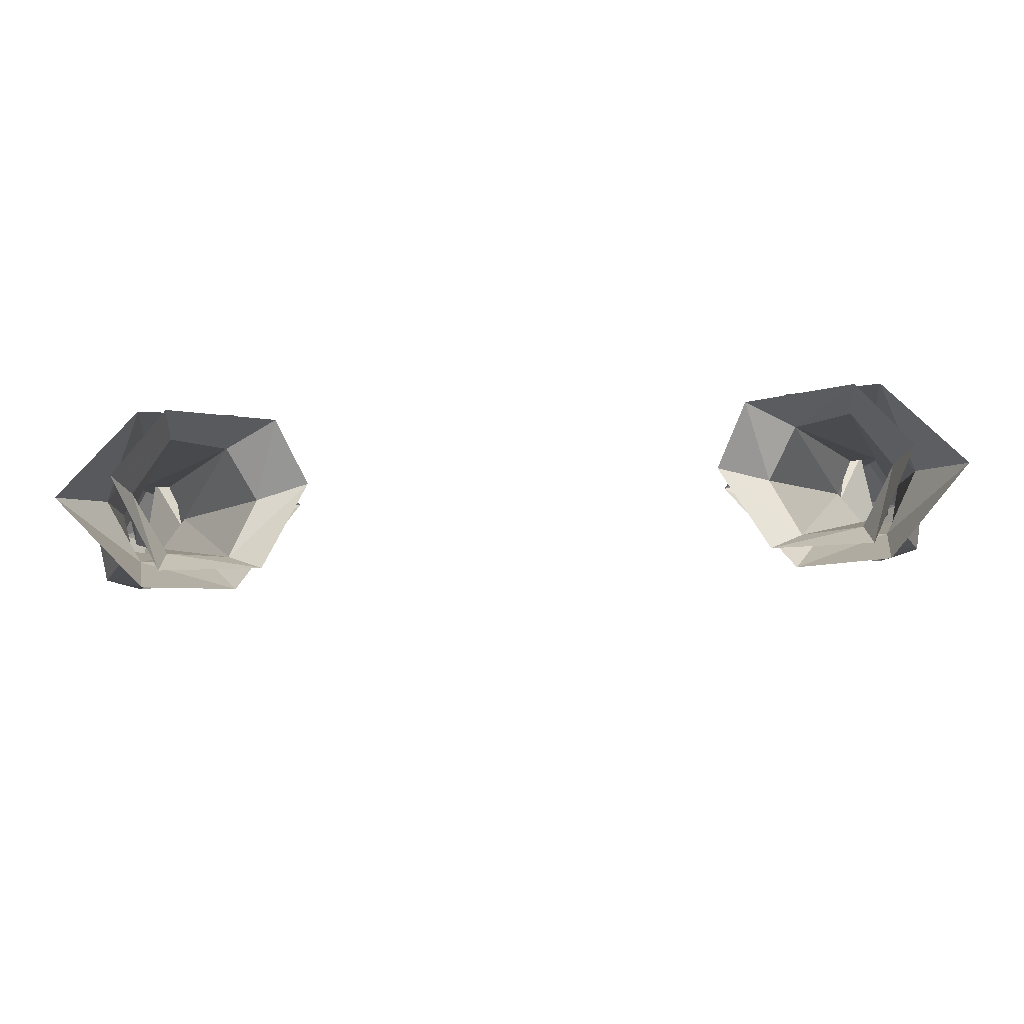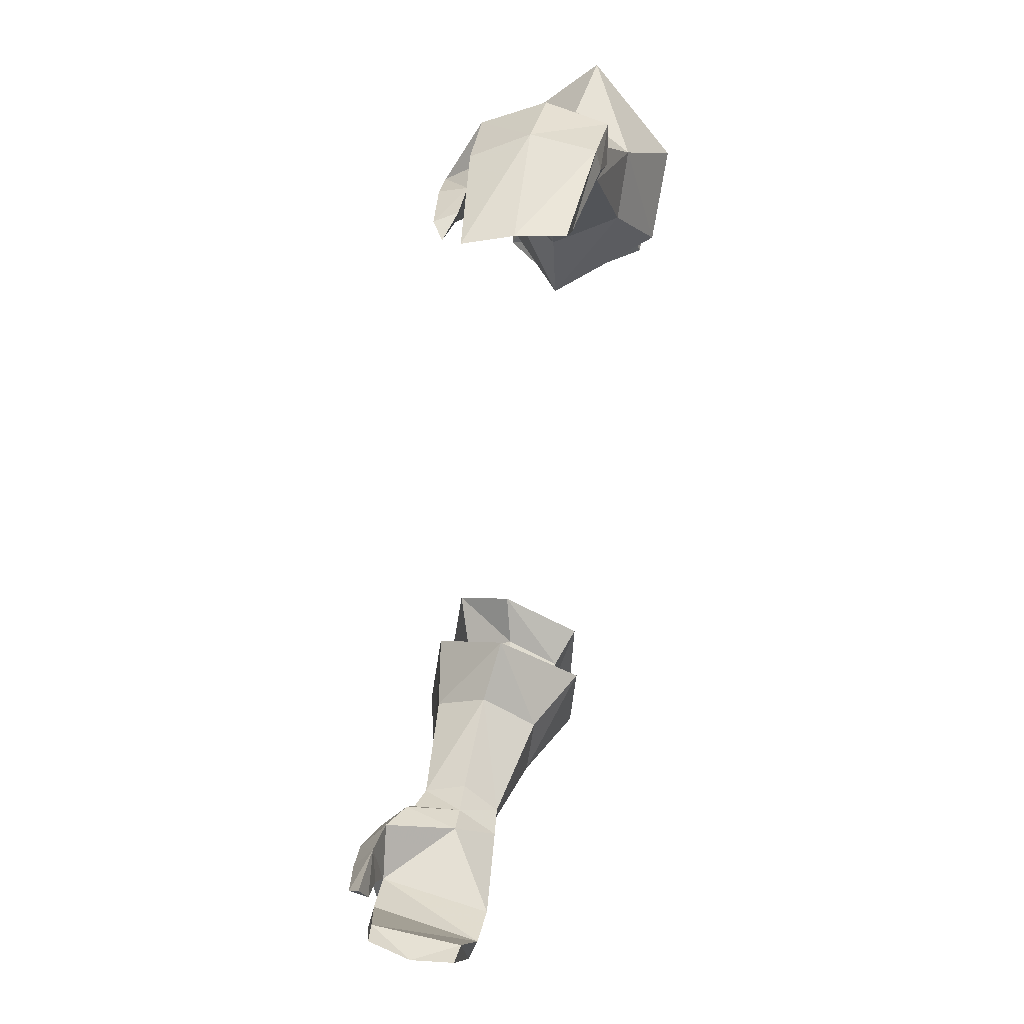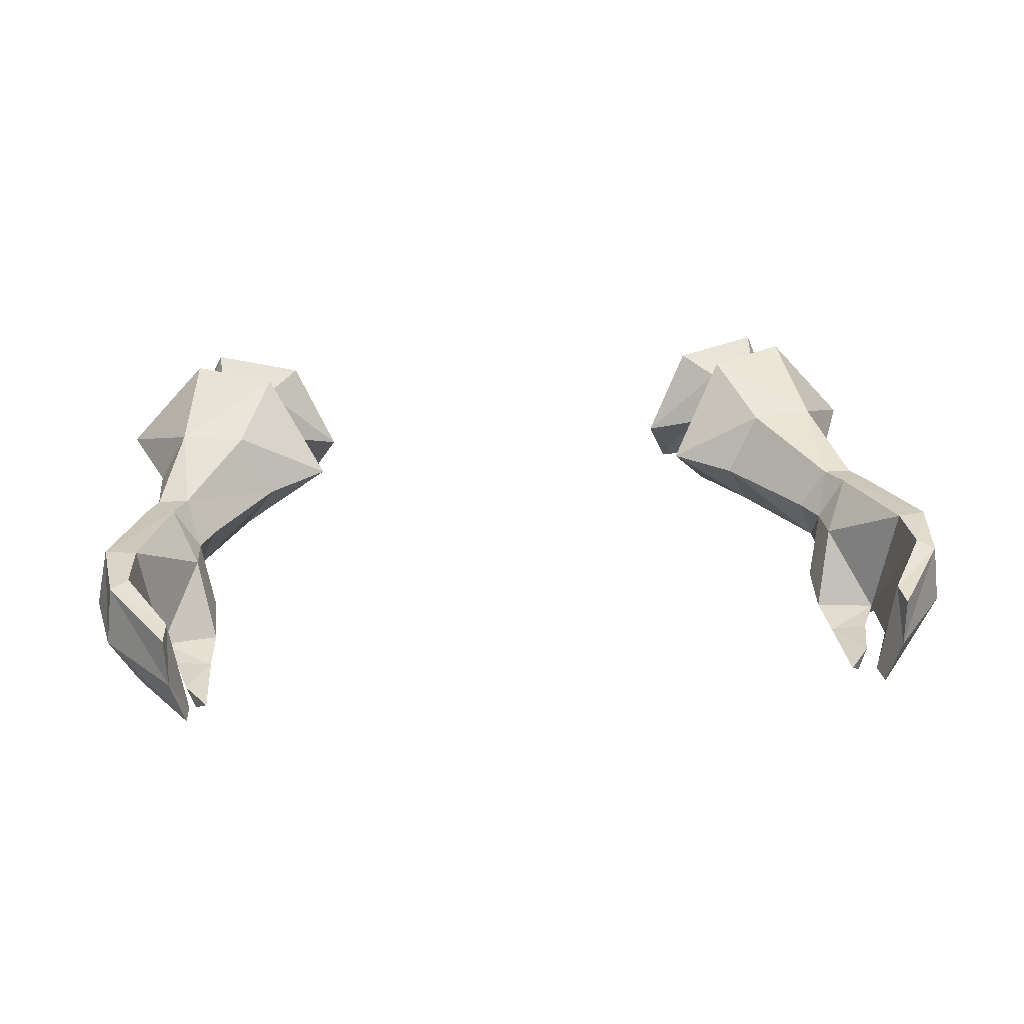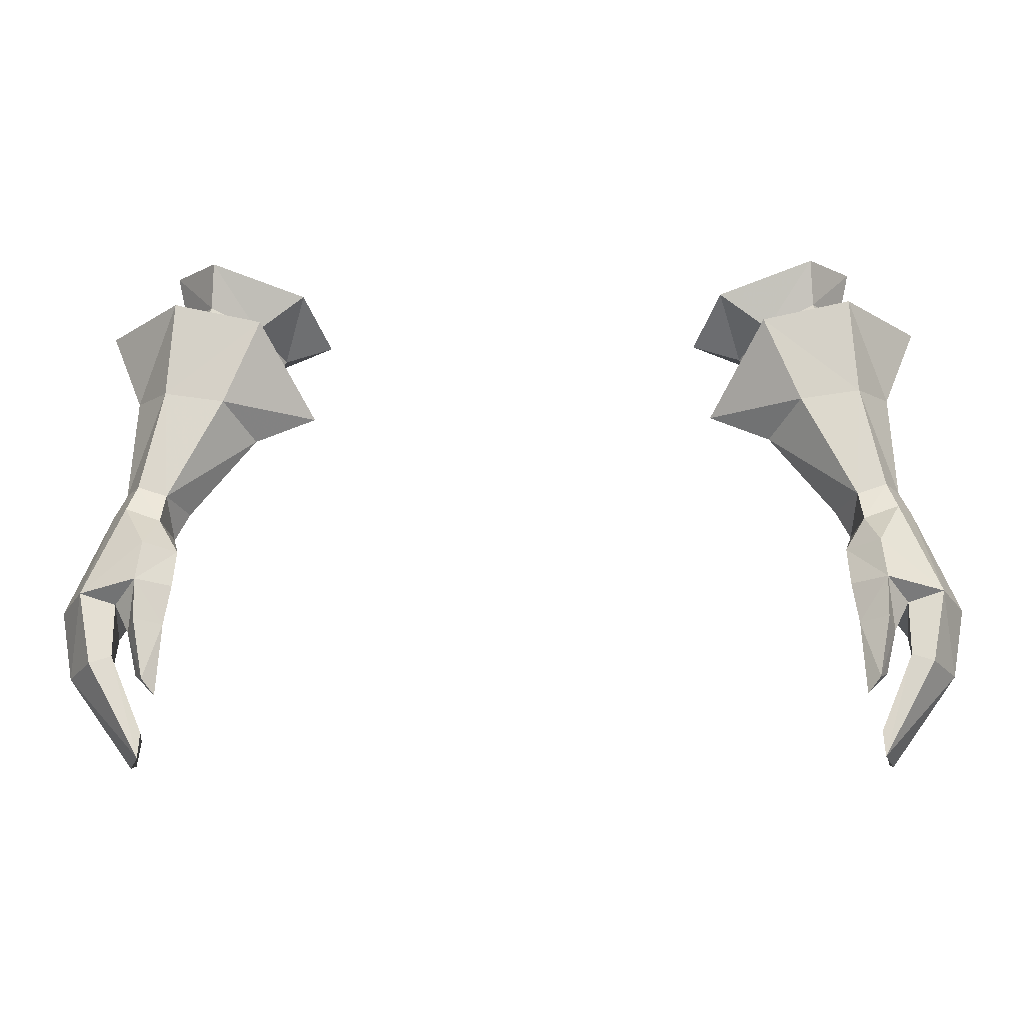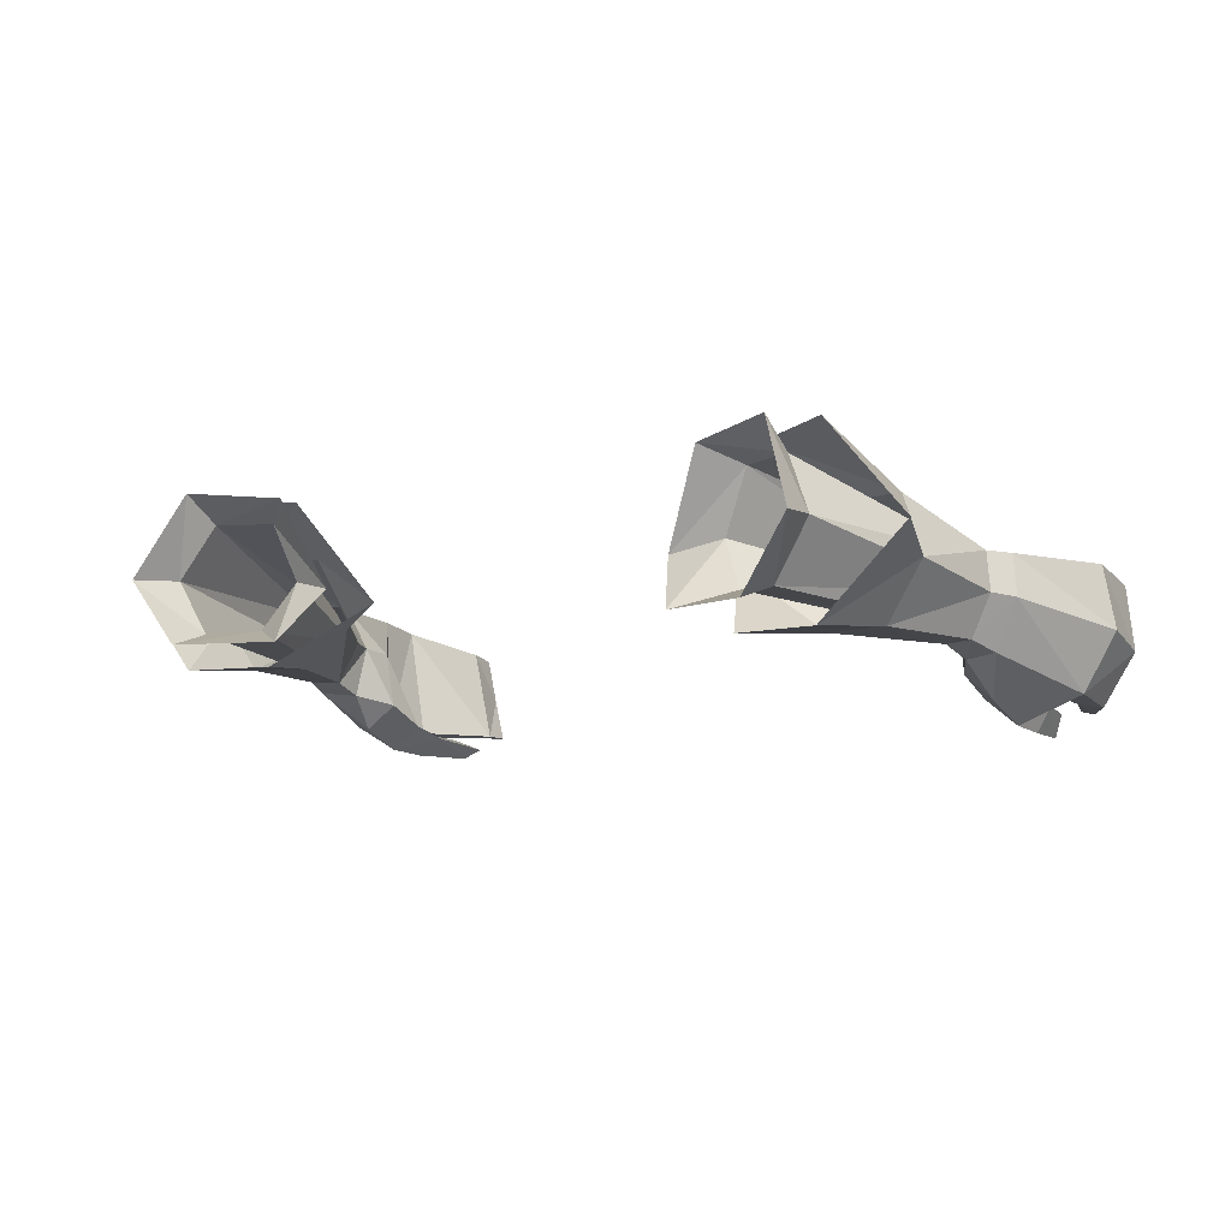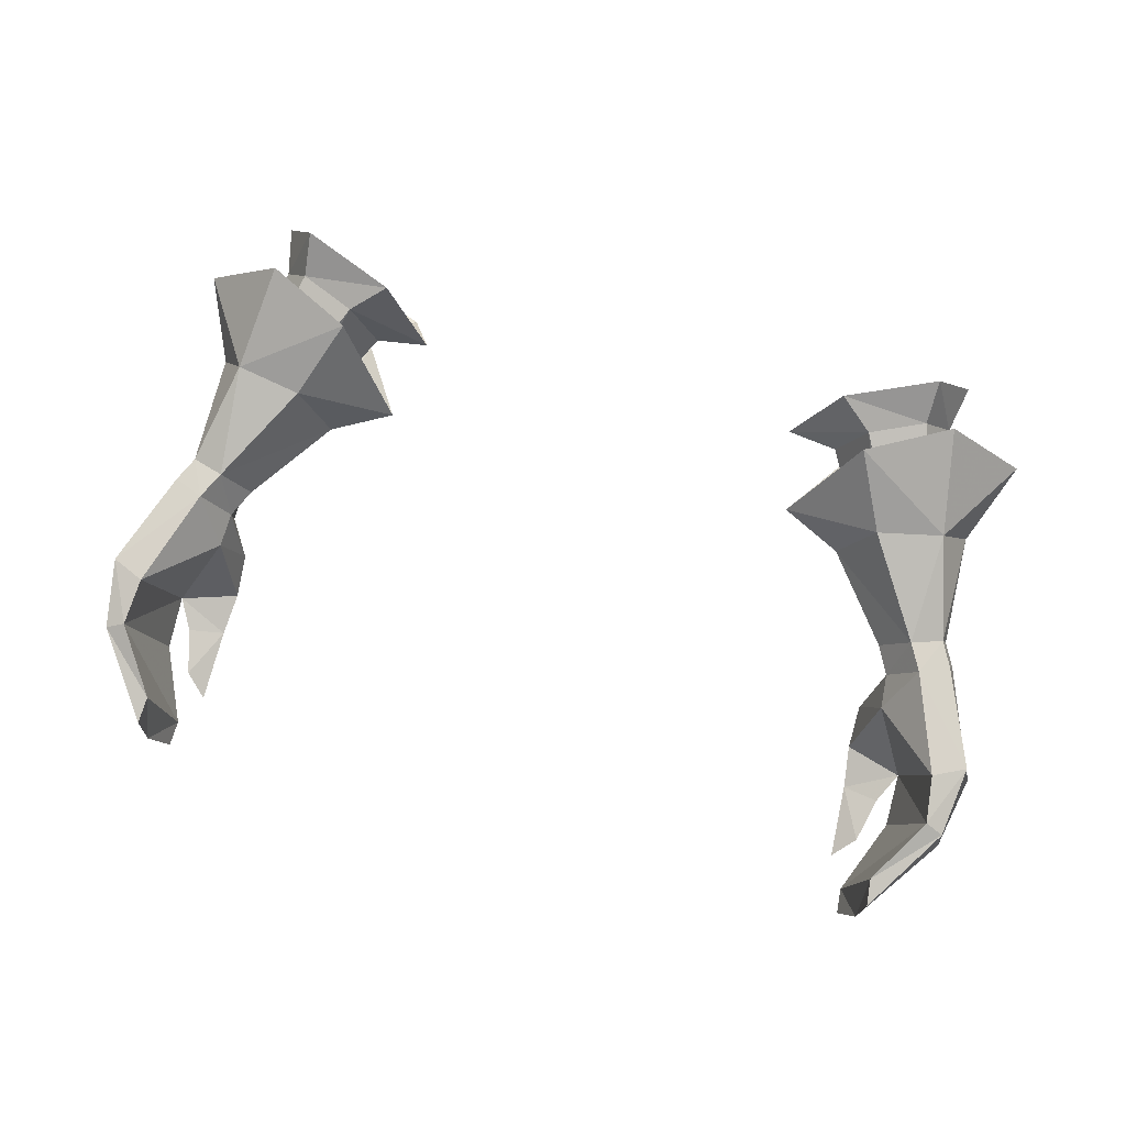
<metadata>
{"format":"obj","ext":"obj","renderer":"f3d","projection":"perspective","resolution":1024,"background":"white","views":[{"elev":73.2,"azim":177.7,"up":"+Z"},{"elev":-65.8,"azim":82.1,"up":"+Z"},{"elev":23.4,"azim":173.2,"up":"+Y"},{"elev":-15.3,"azim":0.9,"up":"+Z"},{"elev":-6.2,"azim":36.7,"up":"+Y"},{"elev":75.9,"azim":-165.9,"up":"+Y"}]}
</metadata>
<code>
g taoist_glove_female_38050
v 10.73 2.658 57.15
v 12.87 0.4052 50.53
v 12.02 0.513 50.26
v 8.941 2.626 56.38
v 8.955 -0.7857 56.81
v 8.09 0.7413 56.16
v 11.29 -0.5347 50.23
v 11.79 -1.643 50.46
v 11.29 -0.5347 50.23
v 8.09 0.7413 56.16
v 11.72 0.879 57.72
v 13.08 -0.5822 50.75
v 12.58 -1.609 50.73
v 10.58 -0.8776 57.63
v 10.73 2.658 57.15
v 8.941 2.626 56.38
v 7.824 3.246 57.2
v 10.79 3.529 58.38
v 8.09 0.7413 56.16
v 8.955 -0.7857 56.81
v 7.293 -1.31 57.86
v 6.442 0.3814 56.53
v 8.941 2.626 56.38
v 7.824 3.246 57.2
v 11.72 0.879 57.72
v 12.09 0.7908 59.37
v 10.58 -0.8776 57.63
v 10.49 -1.318 59.11
v 12.15 1.939 53.71
v 13.02 0.6363 50.54
v 11.97 0.7746 50.2
v 9.986 1.906 53.29
v 8.944 -0.1483 52.92
v 11.08 -0.5386 50.16
v 11.66 -1.903 50.45
v 9.905 -1.757 53.88
v 11.08 -0.5386 50.16
v 8.944 -0.1483 52.92
v 13.14 0.03358 54.35
v 13.28 -0.5819 50.81
v 12.65 -1.856 50.79
v 11.91 -1.718 54.18
v 11.65 -1.946 57.34
v 14.25 0.6725 57.02
v 8.842 3.428 55.48
v 11.56 3.617 56.85
v 6.952 0.2254 53.83
v 8.701 -1.922 56.7
v 6.952 0.2254 53.83
v 11.78 -2.283 49.49
v 12.96 -2.173 49.94
v 13.68 -0.6666 50.03
v 13.42 0.6134 49.73
v 11.55 -0.6367 49.24
v 11.55 -0.6367 49.24
v 12.43 0.7655 49.29
v 14.65 0.5412 46.53
v 13.56 0.6644 46.02
v 14.11 -3.198 46.79
v 15.04 -1.386 46.51
v 12.17 -4.051 47.09
v 12.11 -3.393 48.49
v 11.09 -2.579 48.33
v 11.1 -3.254 47.02
v 12.43 -3.38 45.43
v 12.95 -3.107 46.42
v 12.12 -4.205 45.75
v 12.95 -3.107 46.42
v 12.43 -3.38 45.43
v 11.27 -3.611 45.66
v 11.1 -3.254 47.02
v 11.75 -4.26 43.76
v 12.07 -3.573 43.96
v 12.07 -3.573 43.96
v 11.37 -3.94 43.28
v 14.34 0.1501 44.27
v 13.74 0.3754 44.49
v 14.58 -1.813 44.19
v 12.51 -0.5138 41.48
v 12.42 -0.3165 42.36
v 12.39 -1.98 41.21
v 12.94 -3.329 44.67
v 13.64 -3.442 44.43
v 11.93 -3.424 41.34
v 11.87 -3.378 42.17
v 11.87 -3.378 42.17
v 12.94 -3.329 44.67
v 12.39 -1.98 41.21
v 12.51 -0.5138 41.48
v 11.27 -3.611 45.66
v 11.37 -3.94 43.28
v 11.63 -0.7693 48.13
v 11.09 -2.579 48.33
v 11.75 -4.26 43.76
v 11.93 -3.424 41.34
v -10.74 2.658 57.15
v -8.948 2.627 56.38
v -12.03 0.5129 50.26
v -12.88 0.4051 50.53
v -8.963 -0.7858 56.81
v -11.79 -1.643 50.46
v -11.3 -0.5348 50.23
v -8.097 0.7412 56.16
v -8.097 0.7412 56.16
v -11.3 -0.5348 50.23
v -11.72 0.879 57.72
v -13.08 -0.5822 50.75
v -10.59 -0.8778 57.63
v -12.58 -1.609 50.73
v -10.74 2.658 57.15
v -10.8 3.529 58.38
v -7.831 3.246 57.2
v -8.948 2.627 56.38
v -8.097 0.7412 56.16
v -6.449 0.3813 56.53
v -7.3 -1.31 57.86
v -8.963 -0.7858 56.81
v -8.948 2.627 56.38
v -7.831 3.246 57.2
v -11.72 0.879 57.72
v -12.09 0.7907 59.37
v -10.5 -1.318 59.11
v -10.59 -0.8778 57.63
v -12.16 1.939 53.71
v -9.993 1.907 53.3
v -11.98 0.7746 50.2
v -13.02 0.6363 50.54
v -8.951 -0.1483 52.92
v -9.913 -1.757 53.88
v -11.67 -1.903 50.45
v -11.09 -0.5386 50.16
v -8.951 -0.1483 52.92
v -11.09 -0.5386 50.16
v -13.15 0.03351 54.35
v -13.28 -0.582 50.81
v -11.92 -1.718 54.18
v -12.66 -1.856 50.79
v -11.66 -1.946 57.34
v -14.26 0.6724 57.02
v -11.57 3.617 56.85
v -8.849 3.428 55.48
v -6.959 0.2253 53.83
v -8.708 -1.923 56.7
v -6.959 0.2253 53.83
v -11.79 -2.282 49.49
v -12.97 -2.173 49.94
v -13.69 -0.6666 50.03
v -13.42 0.6134 49.73
v -11.56 -0.6367 49.24
v -11.56 -0.6367 49.24
v -12.44 0.7654 49.29
v -13.57 0.6645 46.03
v -14.65 0.5413 46.53
v -15.05 -1.386 46.51
v -14.12 -3.198 46.79
v -12.18 -4.051 47.09
v -11.11 -3.254 47.02
v -11.1 -2.579 48.33
v -12.11 -3.392 48.49
v -12.44 -3.38 45.43
v -12.13 -4.205 45.75
v -12.95 -3.107 46.42
v -12.95 -3.107 46.42
v -11.11 -3.254 47.02
v -11.27 -3.611 45.66
v -12.44 -3.38 45.43
v -11.76 -4.26 43.77
v -12.07 -3.573 43.96
v -11.38 -3.94 43.28
v -12.07 -3.573 43.96
v -13.75 0.3754 44.49
v -14.35 0.1502 44.27
v -14.59 -1.813 44.19
v -12.42 -0.3164 42.36
v -12.52 -0.5137 41.48
v -12.4 -1.98 41.21
v -12.94 -3.329 44.67
v -13.65 -3.442 44.43
v -11.93 -3.424 41.34
v -11.88 -3.378 42.17
v -11.88 -3.378 42.17
v -12.94 -3.329 44.67
v -12.4 -1.98 41.21
v -12.52 -0.5137 41.48
v -11.27 -3.611 45.66
v -11.38 -3.94 43.28
v -11.64 -0.7692 48.13
v -11.1 -2.579 48.33
v -11.76 -4.26 43.77
v -11.93 -3.424 41.34
f 1 2 3
f 3 4 1
f 5 6 7
f 7 8 5
f 4 3 9
f 9 10 4
f 11 12 2
f 2 1 11
f 5 8 13
f 13 14 5
f 15 16 17
f 17 18 15
f 19 20 21
f 21 22 19
f 23 19 22
f 22 24 23
f 25 15 18
f 18 26 25
f 20 27 28
f 28 21 20
f 27 25 26
f 26 28 27
f 12 11 14
f 12 14 13
f 29 30 31
f 31 32 29
f 33 34 35
f 35 36 33
f 31 37 38
f 38 32 31
f 39 40 30
f 30 29 39
f 35 41 42
f 42 36 35
f 43 42 39
f 39 44 43
f 40 39 42
f 42 41 40
f 29 32 45
f 45 46 29
f 47 33 36
f 36 48 47
f 32 38 49
f 49 45 32
f 44 39 29
f 29 46 44
f 48 36 42
f 42 43 48
f 50 51 41
f 41 35 50
f 52 53 30
f 30 40 52
f 35 34 54
f 54 50 35
f 52 40 41
f 41 51 52
f 55 37 31
f 31 56 55
f 56 31 30
f 30 53 56
f 56 53 57
f 57 58 56
f 52 51 59
f 59 60 52
f 61 62 63
f 63 64 61
f 65 66 61
f 61 67 65
f 68 69 70
f 70 71 68
f 72 73 65
f 65 67 72
f 70 69 74
f 74 75 70
f 57 76 77
f 77 58 57
f 57 60 78
f 78 76 57
f 76 79 80
f 80 77 76
f 81 79 76
f 76 78 81
f 82 83 59
f 59 66 82
f 84 83 82
f 82 85 84
f 78 83 84
f 84 81 78
f 86 87 77
f 77 80 86
f 78 60 59
f 59 83 78
f 77 87 68
f 68 58 77
f 88 86 80
f 80 89 88
f 90 91 72
f 72 67 90
f 90 67 61
f 61 64 90
f 60 57 53
f 53 52 60
f 92 56 58
f 59 62 61
f 51 50 62
f 50 63 62
f 50 54 63
f 93 55 92
f 59 61 66
f 92 71 93
f 74 94 75
f 58 68 92
f 92 68 71
f 56 92 55
f 88 95 86
f 51 62 59
f 96 97 98
f 98 99 96
f 100 101 102
f 102 103 100
f 97 104 105
f 105 98 97
f 106 96 99
f 99 107 106
f 100 108 109
f 109 101 100
f 110 111 112
f 112 113 110
f 114 115 116
f 116 117 114
f 118 119 115
f 115 114 118
f 120 121 111
f 111 110 120
f 117 116 122
f 122 123 117
f 123 122 121
f 121 120 123
f 107 108 106
f 107 109 108
f 124 125 126
f 126 127 124
f 128 129 130
f 130 131 128
f 126 125 132
f 132 133 126
f 134 124 127
f 127 135 134
f 130 129 136
f 136 137 130
f 138 139 134
f 134 136 138
f 135 137 136
f 136 134 135
f 124 140 141
f 141 125 124
f 142 143 129
f 129 128 142
f 125 141 144
f 144 132 125
f 139 140 124
f 124 134 139
f 143 138 136
f 136 129 143
f 145 130 137
f 137 146 145
f 147 135 127
f 127 148 147
f 130 145 149
f 149 131 130
f 147 146 137
f 137 135 147
f 150 151 126
f 126 133 150
f 151 148 127
f 127 126 151
f 151 152 153
f 153 148 151
f 147 154 155
f 155 146 147
f 156 157 158
f 158 159 156
f 160 161 156
f 156 162 160
f 163 164 165
f 165 166 163
f 167 161 160
f 160 168 167
f 165 169 170
f 170 166 165
f 153 152 171
f 171 172 153
f 153 172 173
f 173 154 153
f 172 171 174
f 174 175 172
f 176 173 172
f 172 175 176
f 177 162 155
f 155 178 177
f 179 180 177
f 177 178 179
f 173 176 179
f 179 178 173
f 181 174 171
f 171 182 181
f 173 178 155
f 155 154 173
f 171 152 163
f 163 182 171
f 183 184 174
f 174 181 183
f 185 161 167
f 167 186 185
f 185 157 156
f 156 161 185
f 154 147 148
f 148 153 154
f 187 152 151
f 155 156 159
f 146 159 145
f 145 159 158
f 145 158 149
f 188 187 150
f 155 162 156
f 187 188 164
f 170 169 189
f 152 187 163
f 187 164 163
f 151 150 187
f 183 181 190
f 146 155 159

</code>
